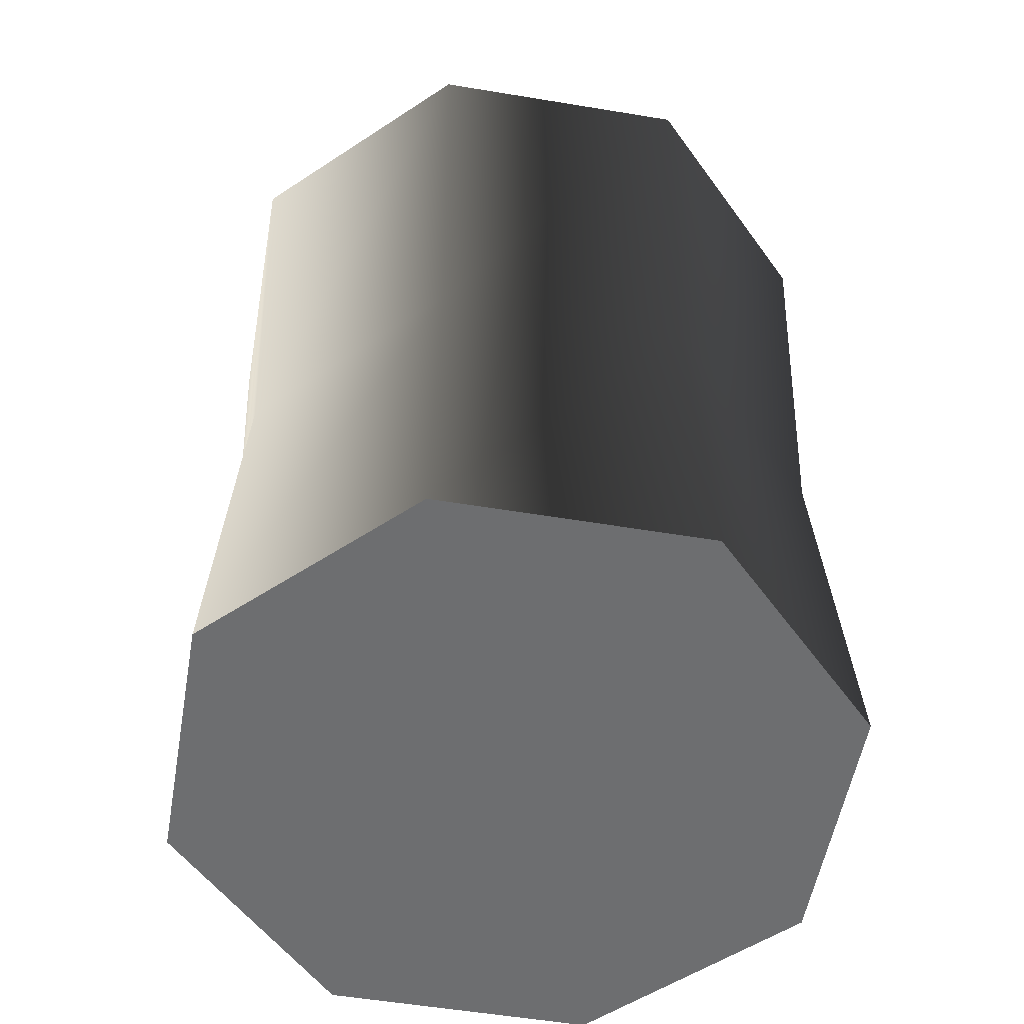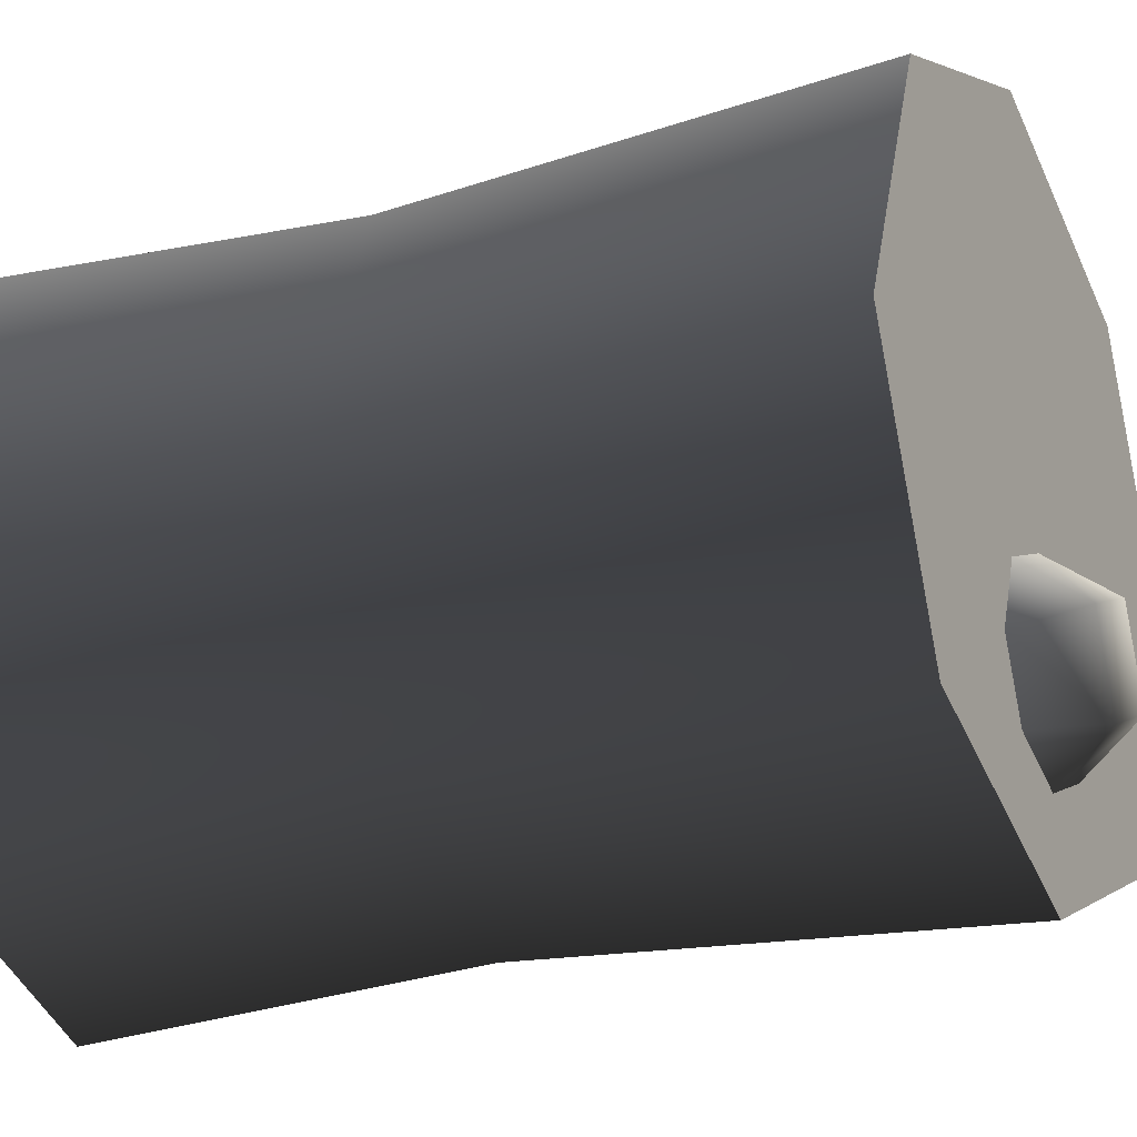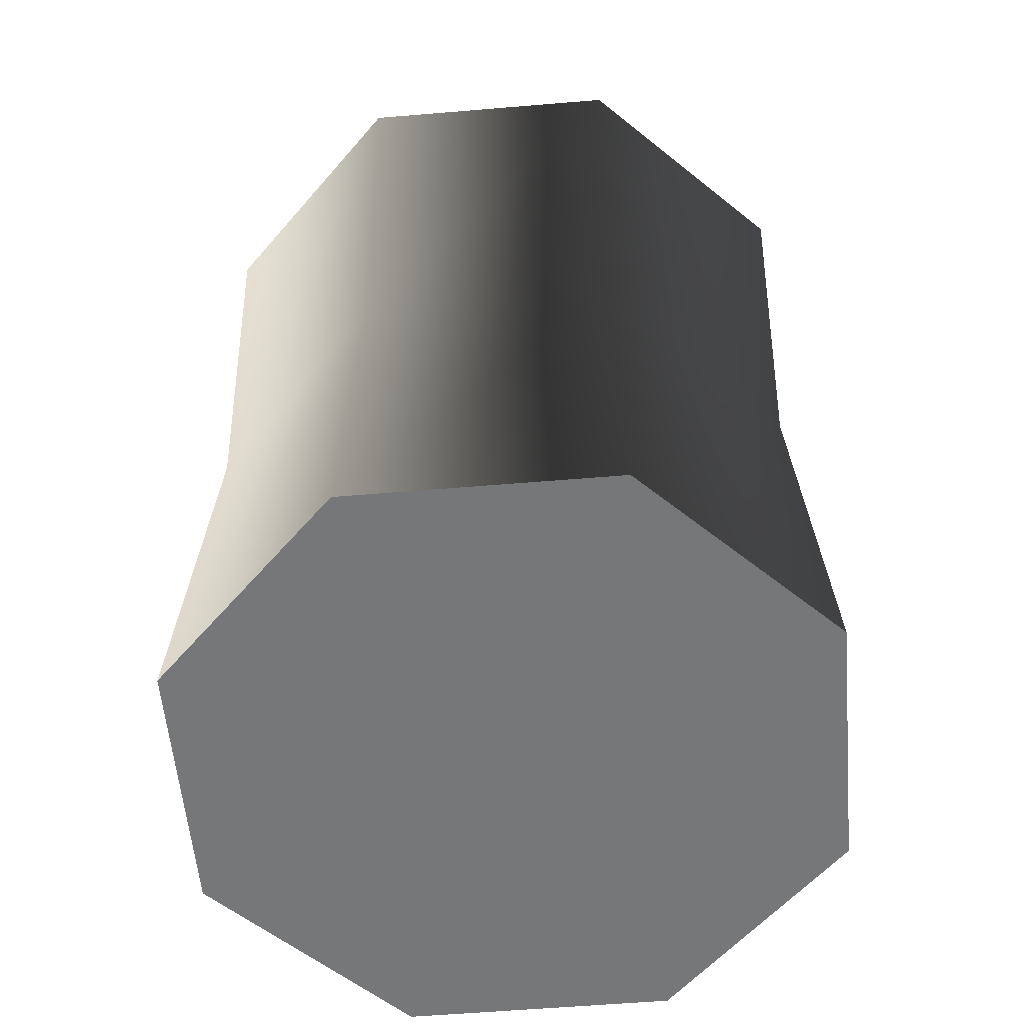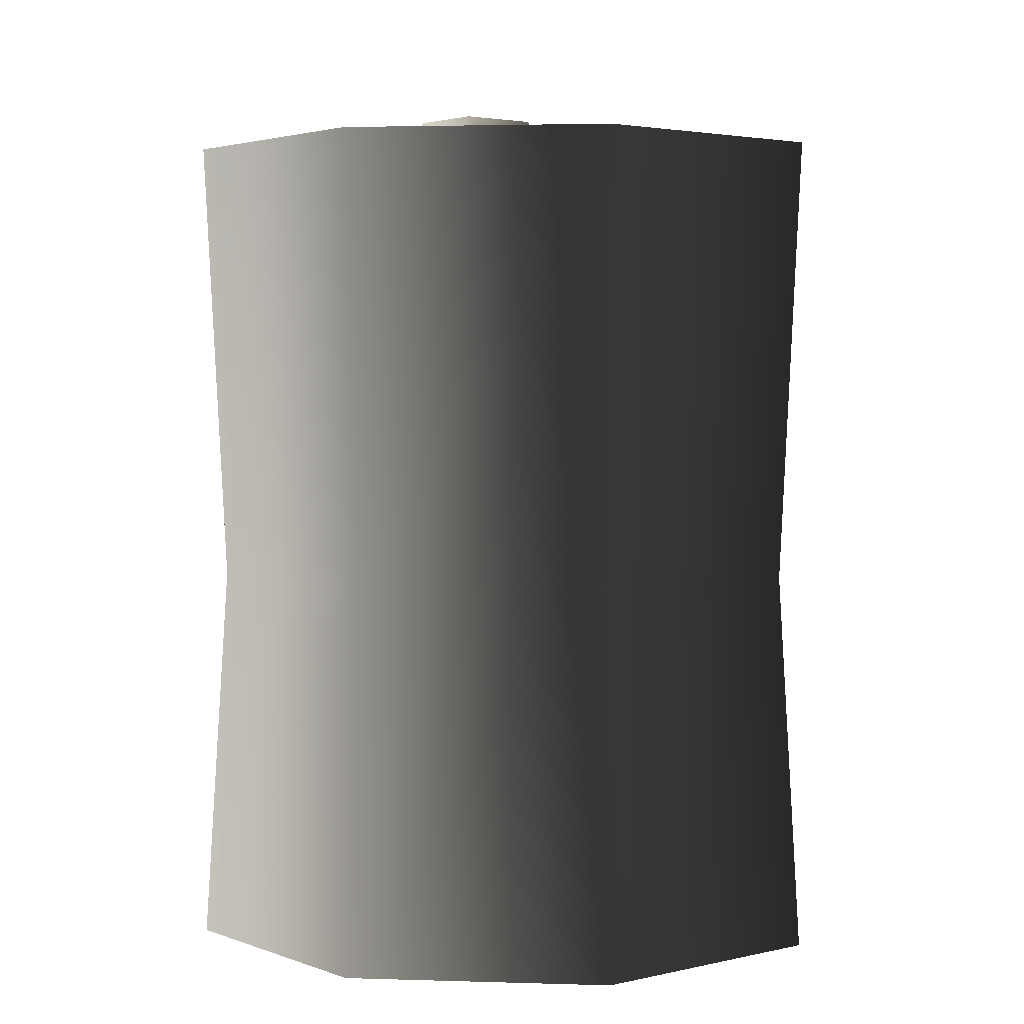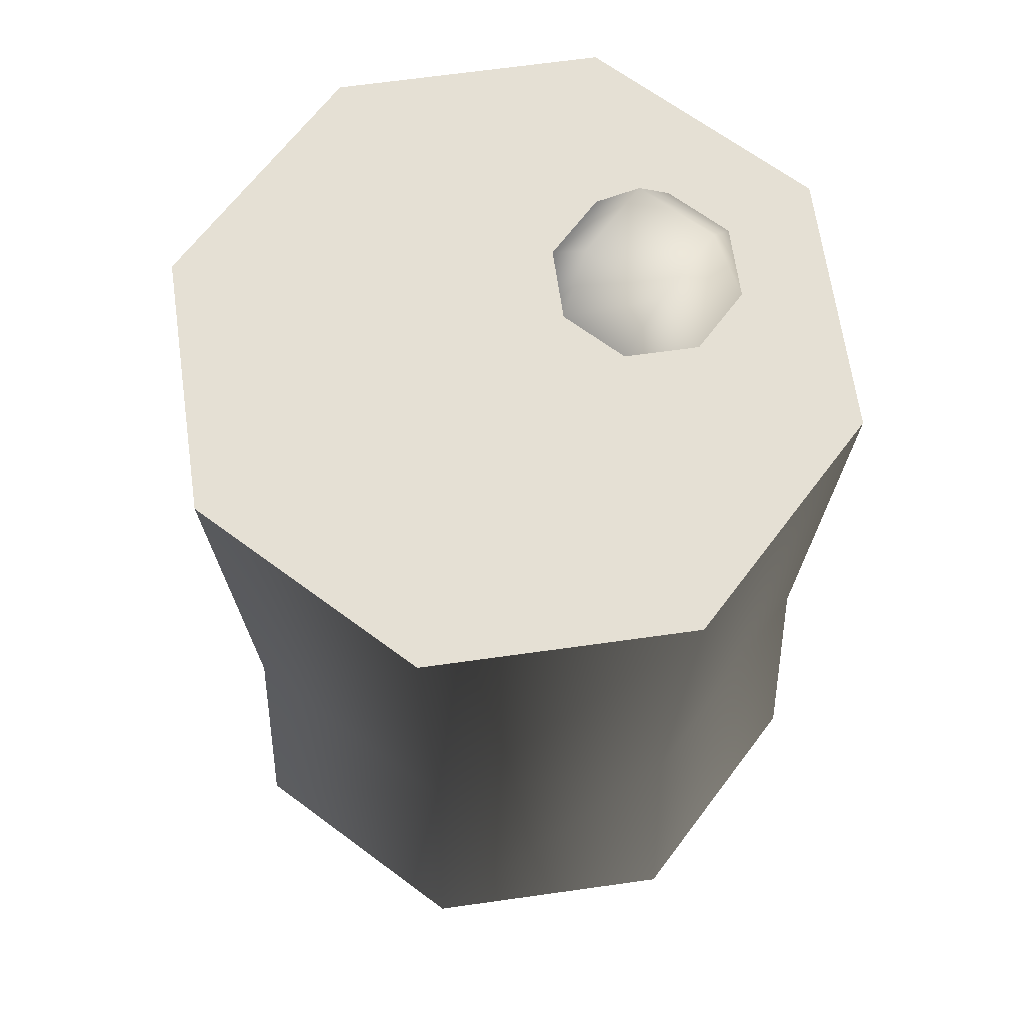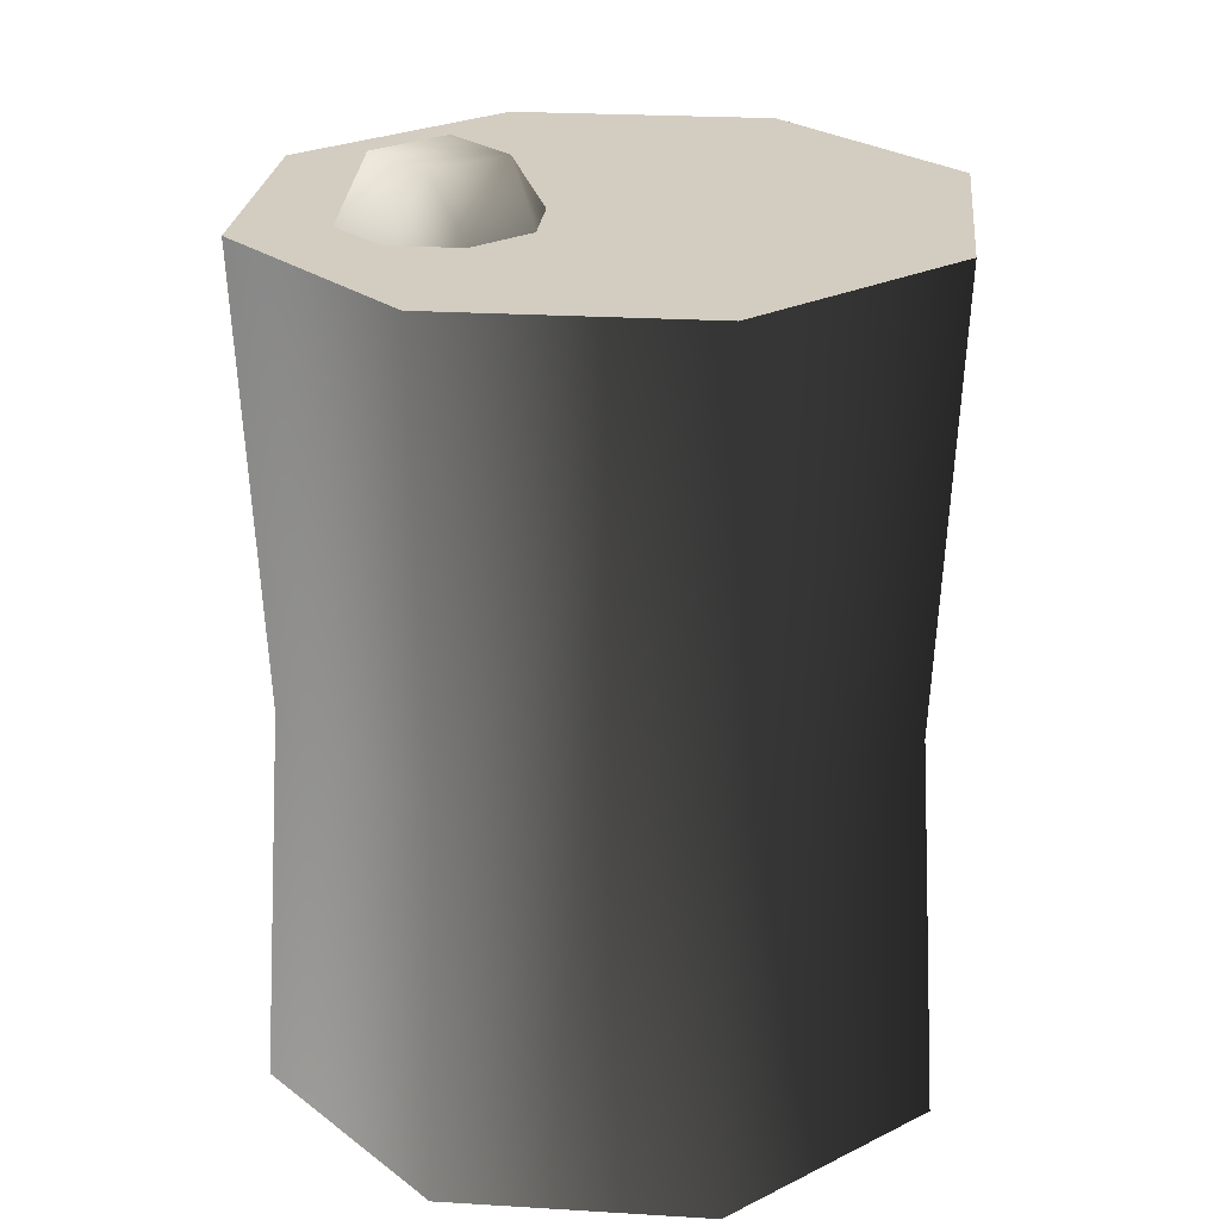
<metadata>
{"format":"obj","ext":"obj","renderer":"f3d","projection":"perspective","resolution":1024,"background":"white","views":[{"elev":-54.3,"azim":-167.5,"up":"+Y"},{"elev":-22.4,"azim":115.8,"up":"+Z"},{"elev":-57.1,"azim":162.5,"up":"+Y"},{"elev":2.9,"azim":-16.3,"up":"+Y"},{"elev":65.6,"azim":59.4,"up":"+Y"},{"elev":24.3,"azim":-106.8,"up":"+Y"}]}
</metadata>
<code>
v 0.04697 1.776 -0.4157
v 0.1134 1.776 -0.2553
v -0.04697 1.776 -0.1889
v -0.1134 1.776 -0.3493
v 8.997e-17 1.663 -0.4898
v 0.1326 1.663 -0.4349
v -0.1326 1.663 -0.4349
v -0.1875 1.663 -0.3023
v -0.1326 1.663 -0.1697
v 2.109e-17 1.663 -0.1148
v 0.1326 1.663 -0.1697
v 0.1875 1.663 -0.3023
v 0.4828 -0.0007412 -0.4828
v 1.254e-16 -0.0007412 -0.6828
v 0.4828 -0.0007412 0.4828
v 0.6828 -0.0007412 1.254e-16
v -1.254e-16 -0.0007412 0.6828
v -0.4828 -0.0007412 -0.4828
v -0.4828 -0.0007412 0.4828
v -0.6828 -0.0007412 -1.254e-16
v 0.4828 -0.0007412 -0.4828
v 0.4479 0.7663 -0.4479
v 1.164e-16 0.7663 -0.6335
v 1.254e-16 -0.0007412 -0.6828
v 0.6828 -0.0007412 1.254e-16
v 0.6335 0.7663 1.164e-16
v 0.4828 -0.0007412 0.4828
v 0.4479 0.7663 0.4479
v -1.254e-16 -0.0007412 0.6828
v -1.164e-16 0.7663 0.6335
v -0.4828 -0.0007412 0.4828
v -0.4479 0.7663 0.4479
v -0.6828 -0.0007412 -1.254e-16
v -0.6335 0.7663 -1.164e-16
v -0.4828 -0.0007412 -0.4828
v -0.4479 0.7663 -0.4479
v 1.254e-16 -0.0007412 -0.6828
v 1.164e-16 0.7663 -0.6335
v -1.246e-16 1.663 0.6784
v -0.4797 1.663 0.4797
v -0.6784 1.663 -1.246e-16
v -0.4797 1.663 -0.4797
v 1.246e-16 1.663 -0.6784
v 0.4797 1.663 0.4797
v 0.6784 1.663 1.246e-16
v 0.4797 1.663 -0.4797
v 1.246e-16 1.663 -0.6784
v 0.4797 1.663 -0.4797
v 0.1326 1.663 -0.4349
v 8.997e-17 1.663 -0.4898
v 1.246e-16 1.663 -0.6784
v -0.1326 1.663 -0.4349
v -0.4797 1.663 -0.4797
v -0.1875 1.663 -0.3023
v -0.6784 1.663 -1.246e-16
v -0.1326 1.663 -0.1697
v -0.4797 1.663 0.4797
v 2.109e-17 1.663 -0.1148
v -1.246e-16 1.663 0.6784
v 0.1326 1.663 -0.1697
v 0.4797 1.663 0.4797
v 0.1875 1.663 -0.3023
v 0.6784 1.663 1.246e-16
g Barrel3_(1)_1469_100
f 1 3 2
f 1 4 3
f 5 4 1
f 6 5 1
f 5 7 4
f 7 8 4
f 8 3 4
f 8 9 3
f 9 10 3
f 10 2 3
f 10 11 2
f 11 12 2
f 12 1 2
f 12 6 1
f 13 15 14
f 13 16 15
f 14 15 17
f 14 17 18
f 18 17 19
f 18 19 20
f 21 23 22
f 21 24 23
f 25 21 22
f 25 22 26
f 27 25 26
f 27 26 28
f 29 27 28
f 29 28 30
f 31 29 30
f 31 30 32
f 33 31 32
f 33 32 34
f 35 33 34
f 35 34 36
f 37 35 36
f 37 36 38
f 32 30 39
f 32 39 40
f 34 32 40
f 34 40 41
f 36 34 41
f 36 41 42
f 38 36 42
f 38 42 43
f 30 44 39
f 30 28 44
f 28 45 44
f 28 26 45
f 26 46 45
f 26 22 46
f 22 47 46
f 22 23 47
f 48 50 49
f 48 51 50
f 51 52 50
f 51 53 52
f 53 54 52
f 53 55 54
f 55 56 54
f 55 57 56
f 57 58 56
f 57 59 58
f 59 60 58
f 59 61 60
f 61 62 60
f 61 63 62
f 63 49 62
f 63 48 49

</code>
